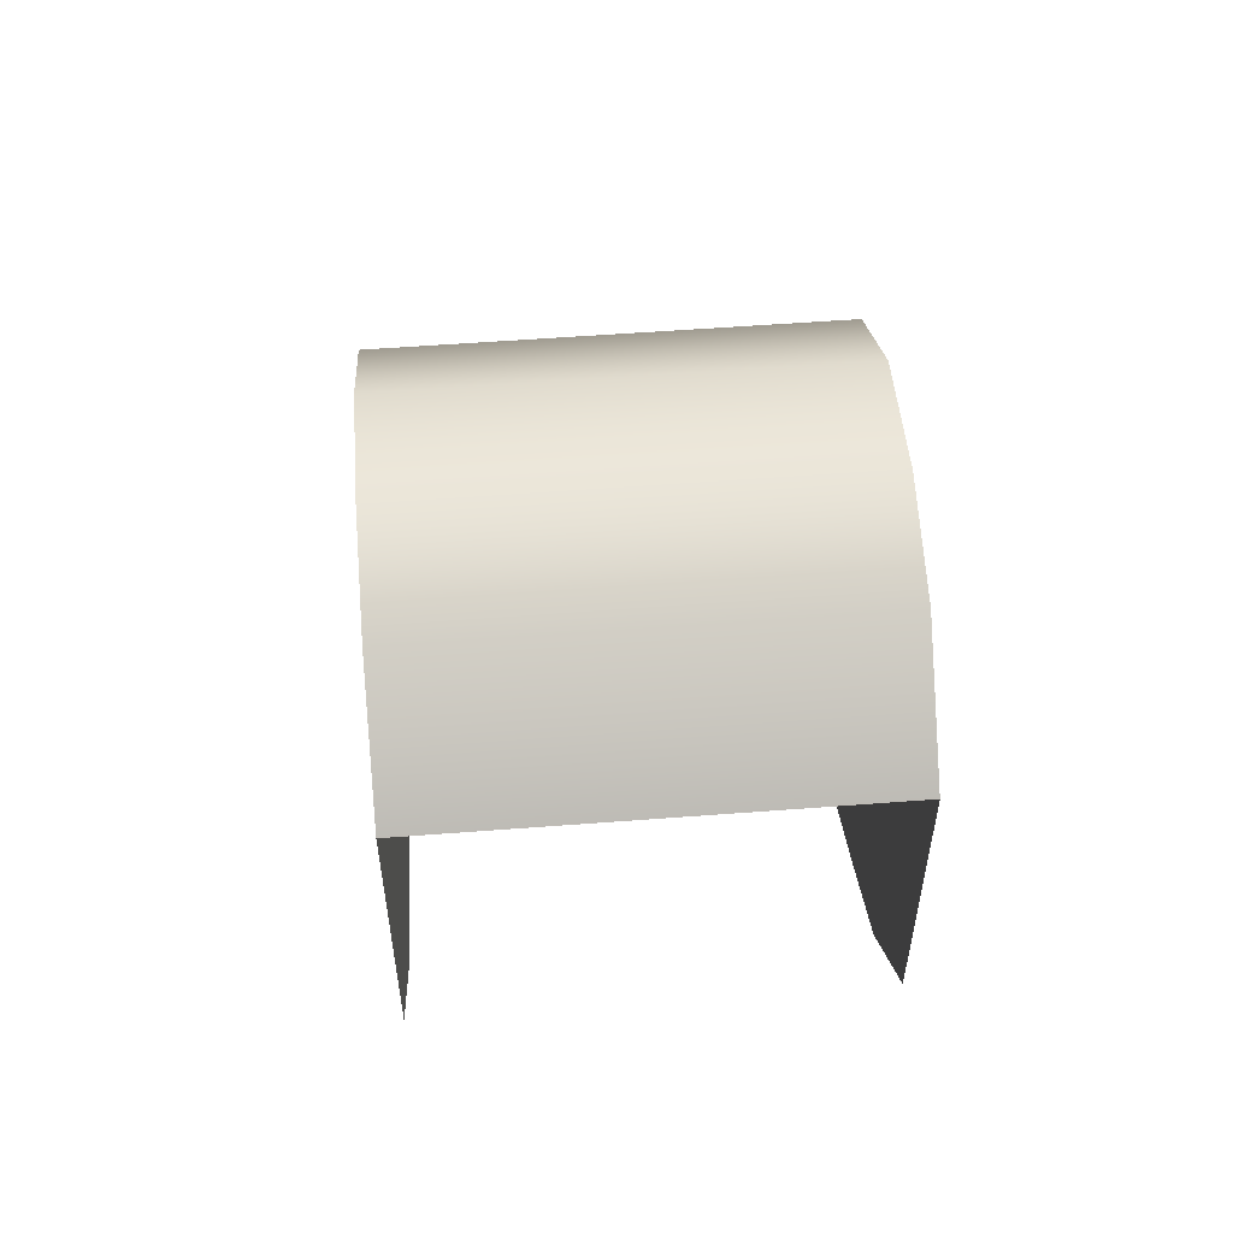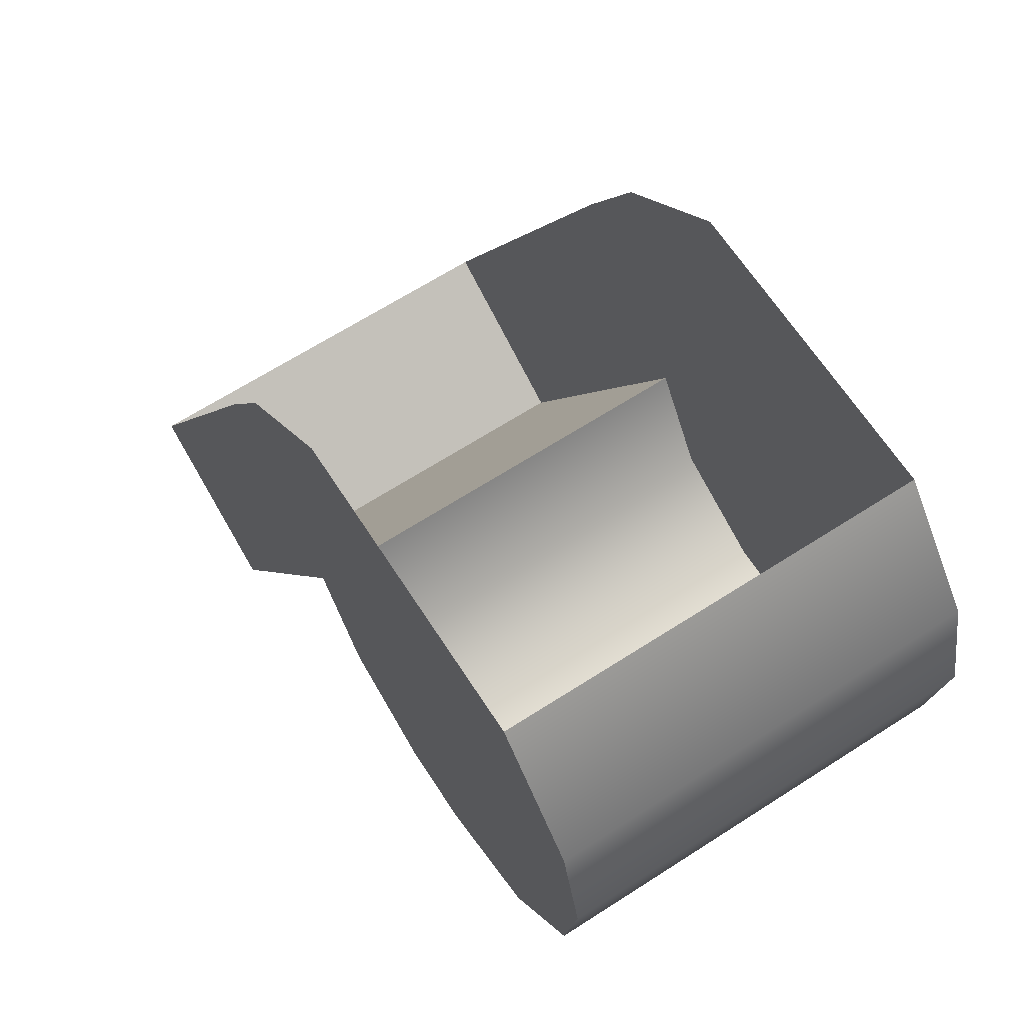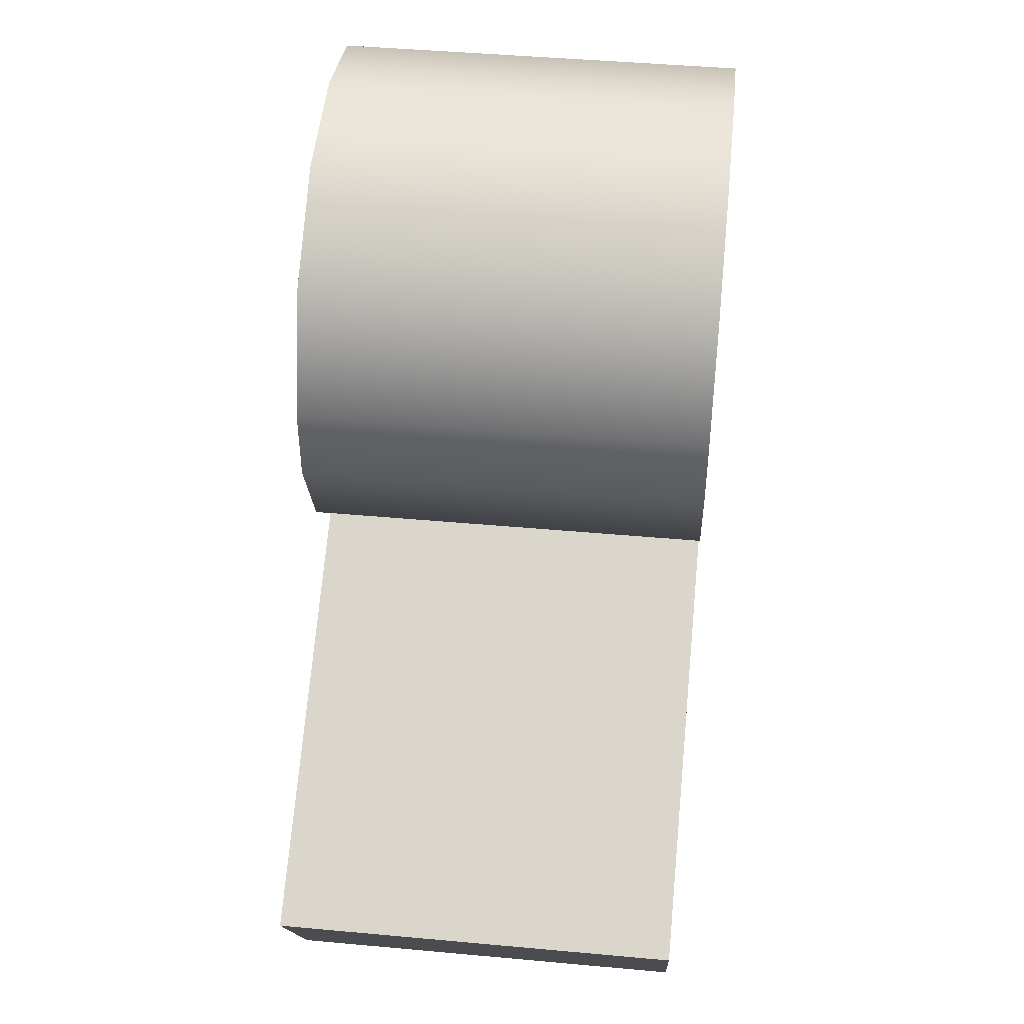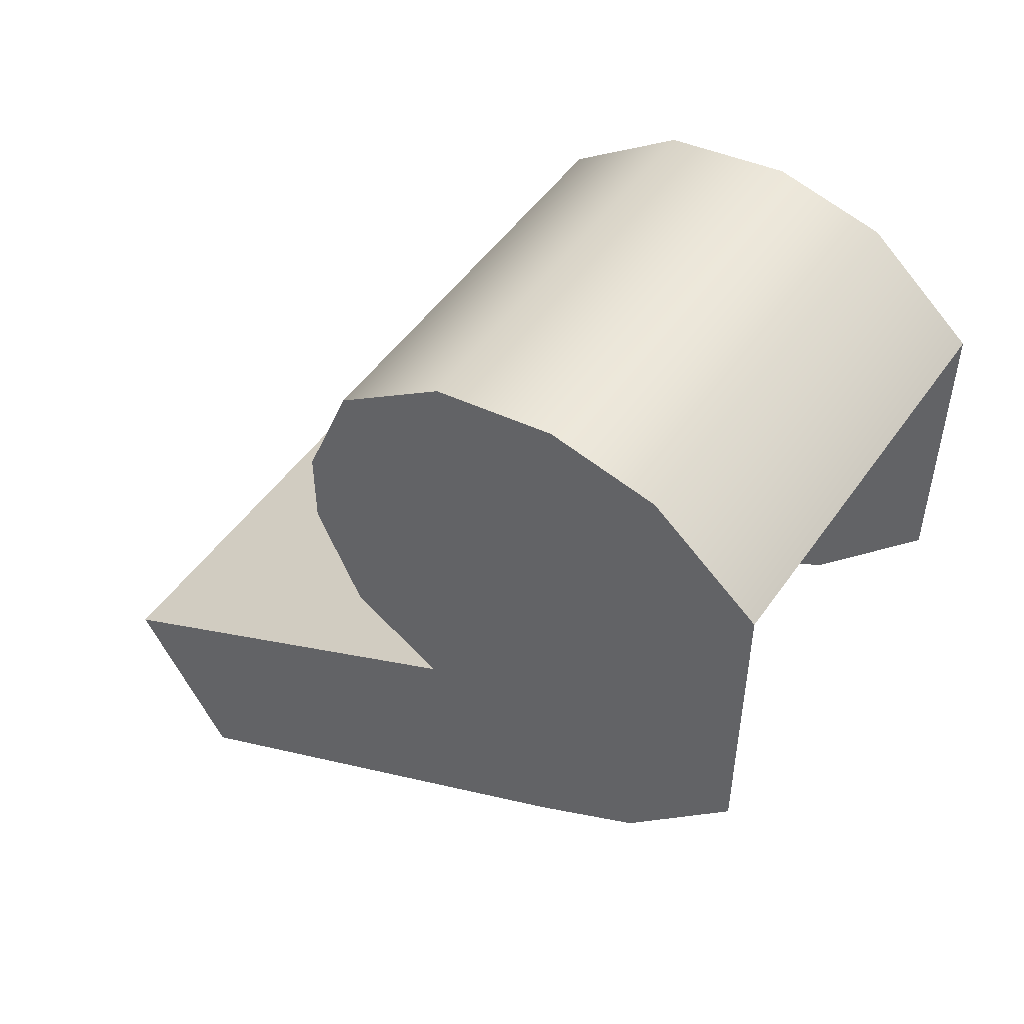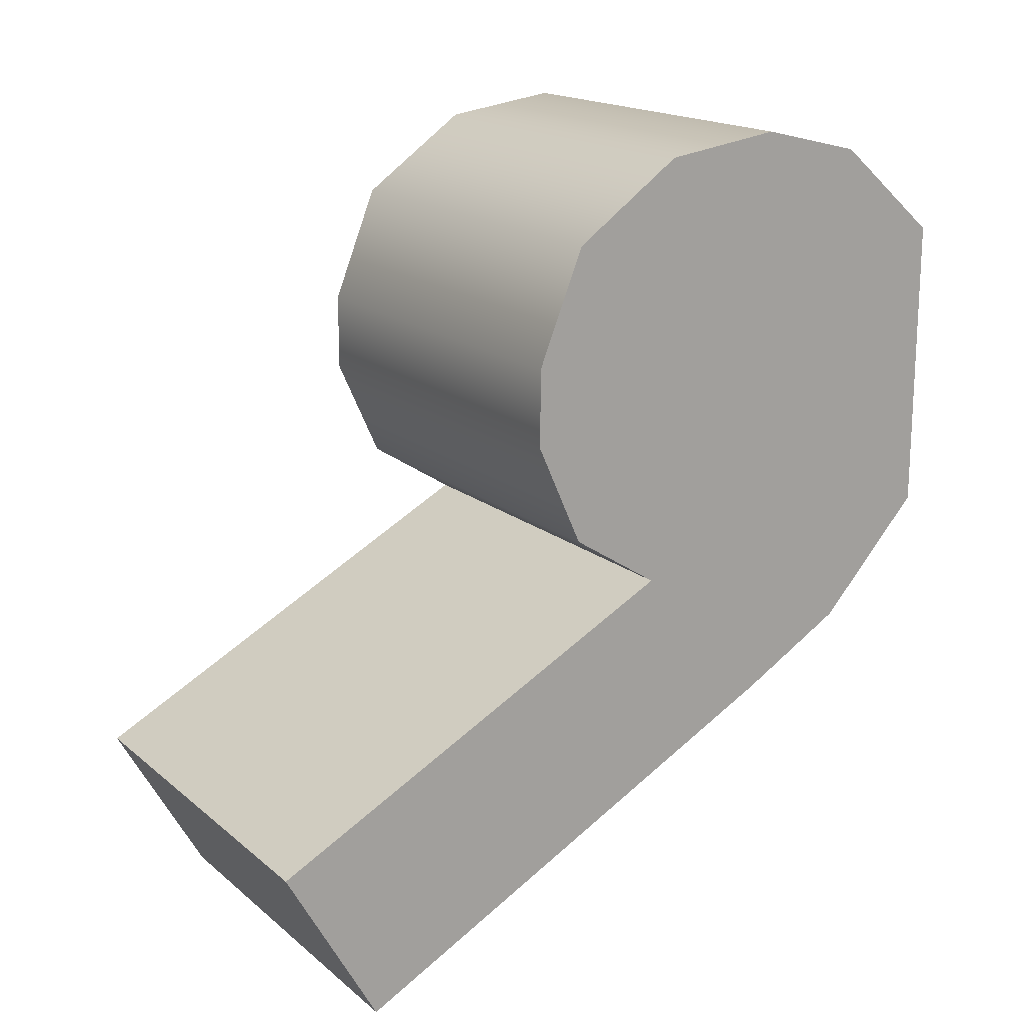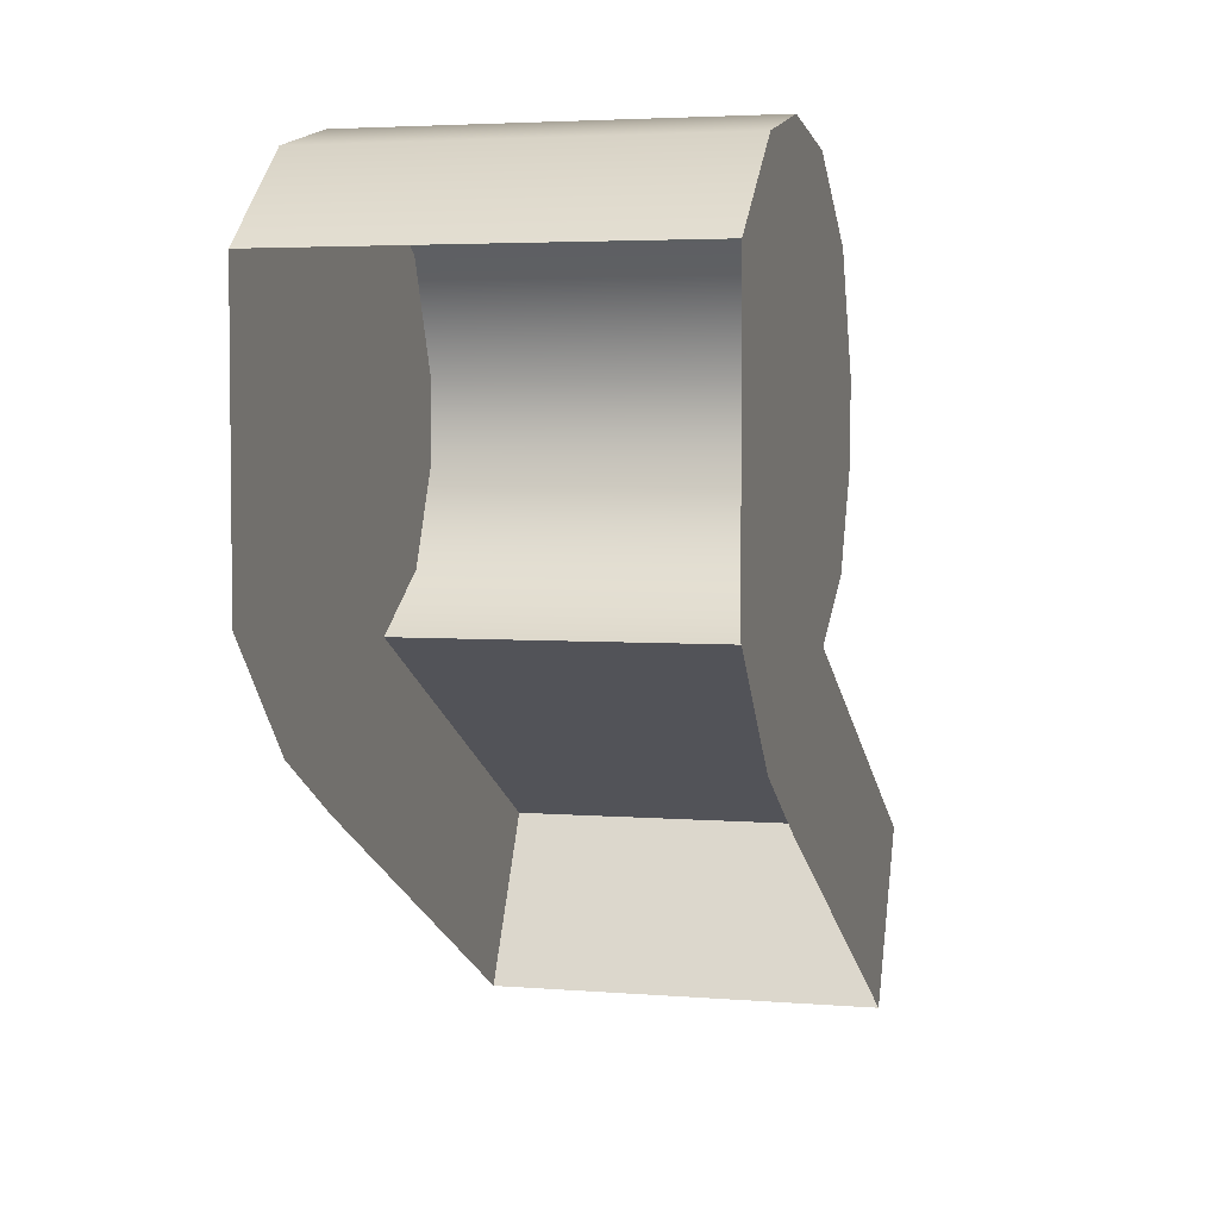
<metadata>
{"format":"obj","ext":"obj","renderer":"f3d","projection":"perspective","resolution":1024,"background":"white","views":[{"elev":55.5,"azim":175.4,"up":"+Z"},{"elev":65.8,"azim":-32.9,"up":"+Y"},{"elev":45.4,"azim":6.0,"up":"+Z"},{"elev":49.8,"azim":123.6,"up":"+Z"},{"elev":17.3,"azim":57.3,"up":"+Z"},{"elev":3.9,"azim":-165.1,"up":"+Z"}]}
</metadata>
<code>
v -0.3438 0.4857 0.3576
v -0.3438 0.5635 0.551
v -0.3438 0.5635 0.05248
v -0.3438 0.4857 0.2253
v -0.3438 1.125 -0.1851
v -0.3438 0.947 -0.289
v -0.3438 0.947 0.7072
v -0.3438 1.125 0.6645
v -0.3438 1.303 0.009064
v -0.3438 1.303 0.5115
v -0.3438 0.716 -0.04457
v -0.3438 0.7458 0.6788
v -0.3438 0.1597 -0.7072
v -0.3438 0 -0.4209
v 0.3438 0.947 0.7072
v 0.3438 1.125 0.6645
v 0.3438 1.303 0.5115
v 0.3438 0.716 -0.04457
v 0.3438 0.5635 0.05248
v 0.3438 0.5635 0.551
v 0.3438 0.7458 0.6788
v 0.3438 0 -0.4209
v 0.3438 0.1597 -0.7072
v 0.3438 0.4857 0.3576
v 0.3438 0.4857 0.2253
v 0.3438 0.947 -0.289
v 0.3438 1.125 -0.1851
v 0.3438 1.303 0.009064
f 1 2 3
f 1 3 4
f 5 6 7
f 5 7 8
f 9 5 8
f 9 8 10
f 7 6 11
f 7 11 12
f 2 12 11
f 2 11 3
f 11 6 13
f 11 13 14
f 15 16 8
f 15 8 7
f 8 16 17
f 8 17 10
f 11 18 19
f 11 19 3
f 20 21 12
f 20 12 2
f 22 18 11
f 22 11 14
f 23 22 14
f 23 14 13
f 24 25 19
f 24 19 20
f 15 26 27
f 15 27 16
f 16 27 28
f 16 28 17
f 18 26 15
f 18 15 21
f 20 19 18
f 20 18 21
f 18 22 23
f 18 23 26
f 4 25 24
f 4 24 1
f 1 24 20
f 1 20 2
f 12 21 15
f 12 15 7
f 3 19 25
f 3 25 4

</code>
